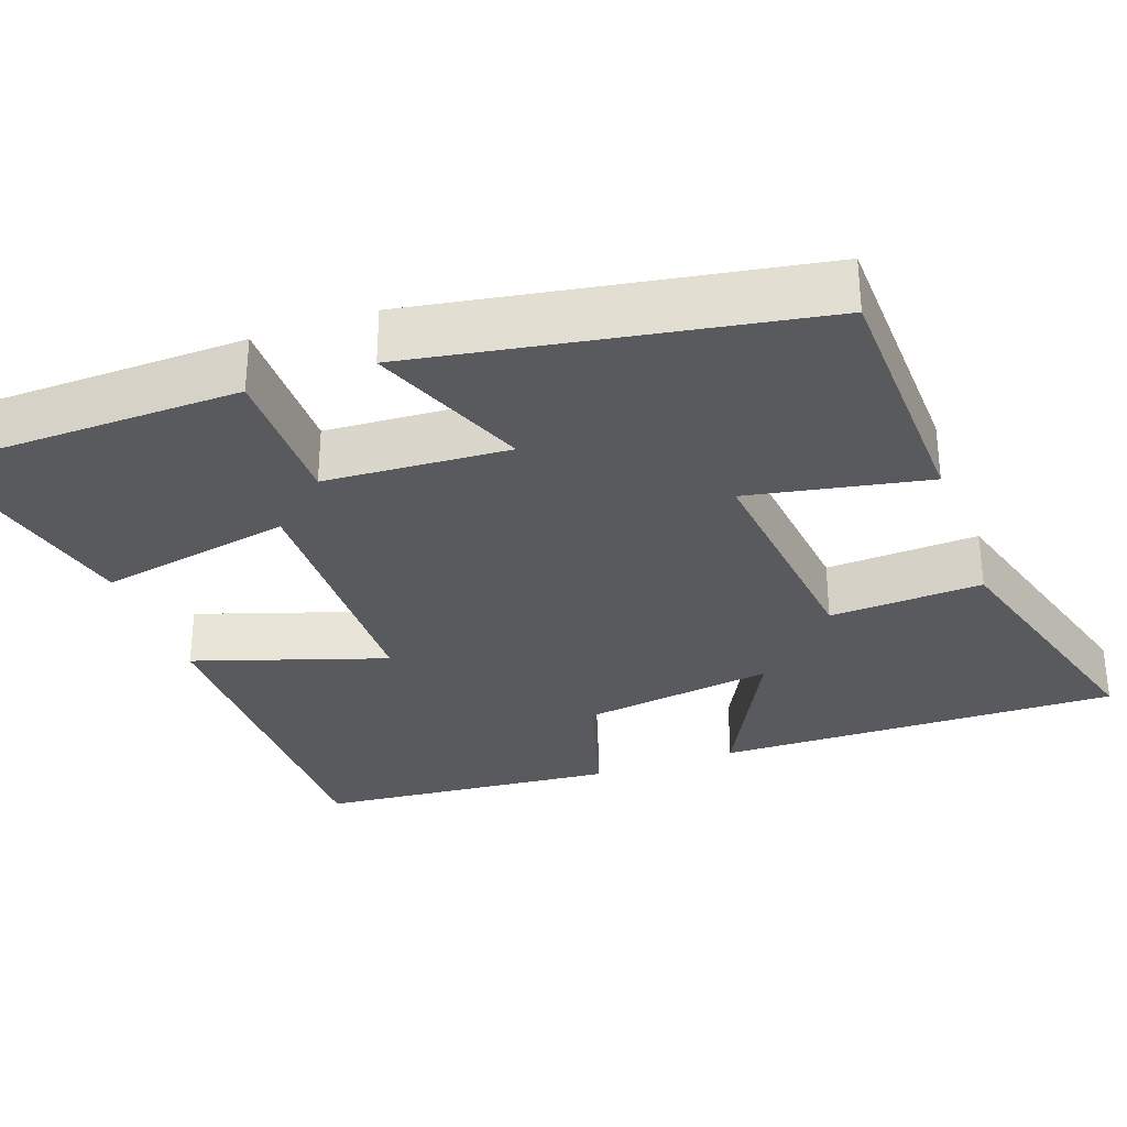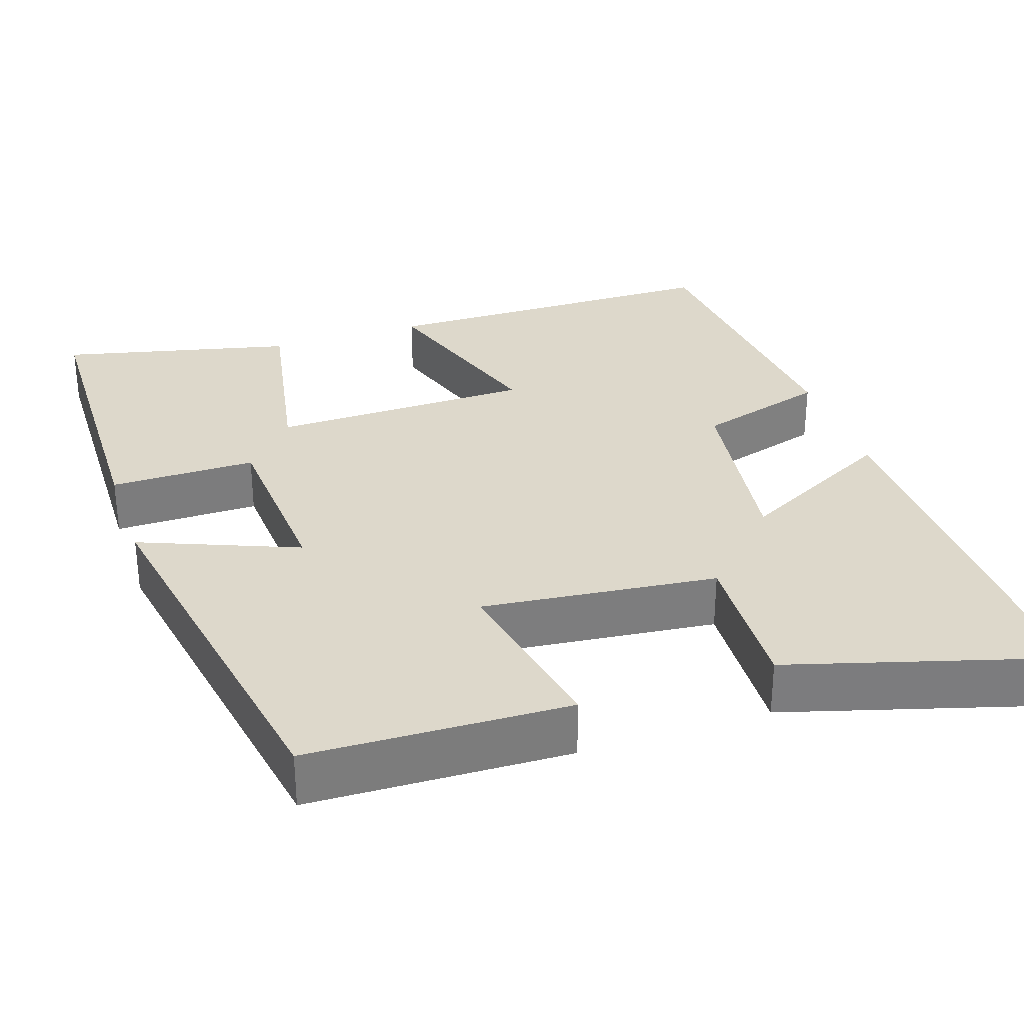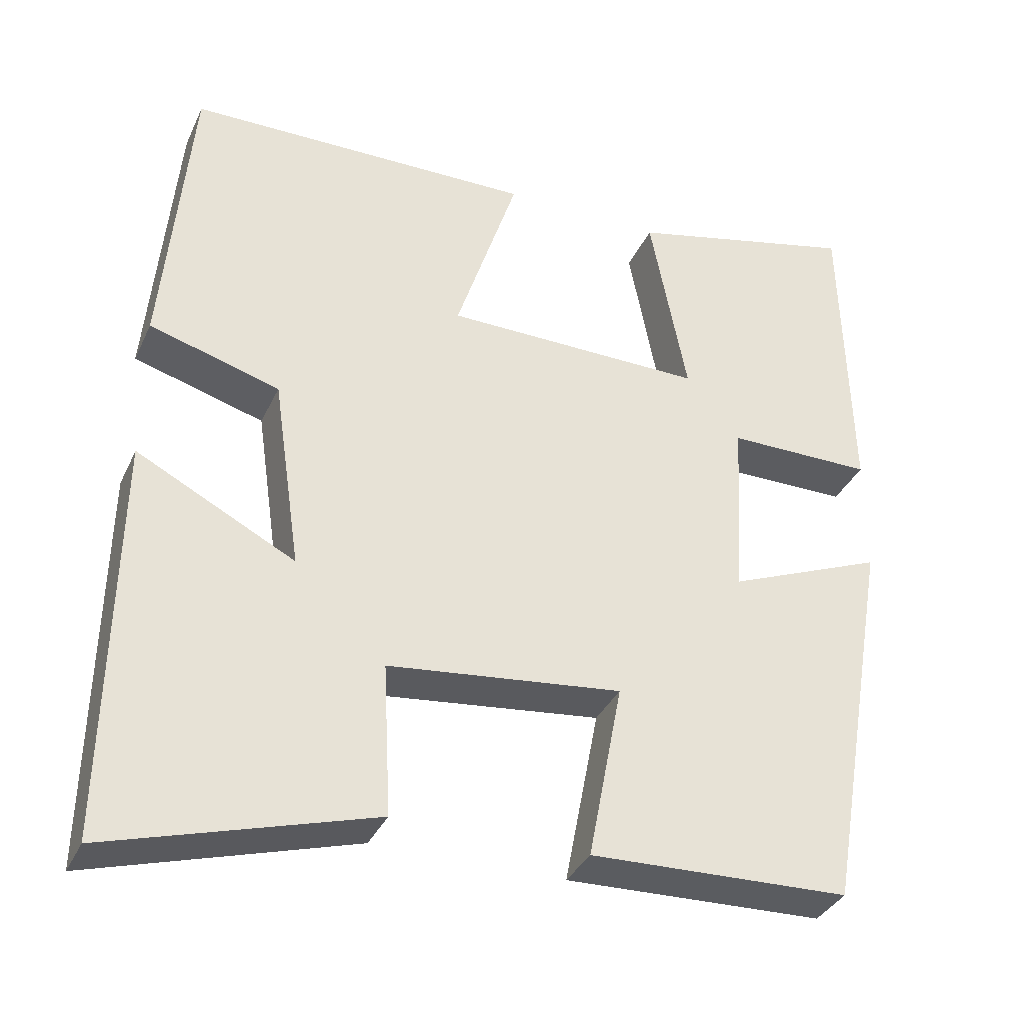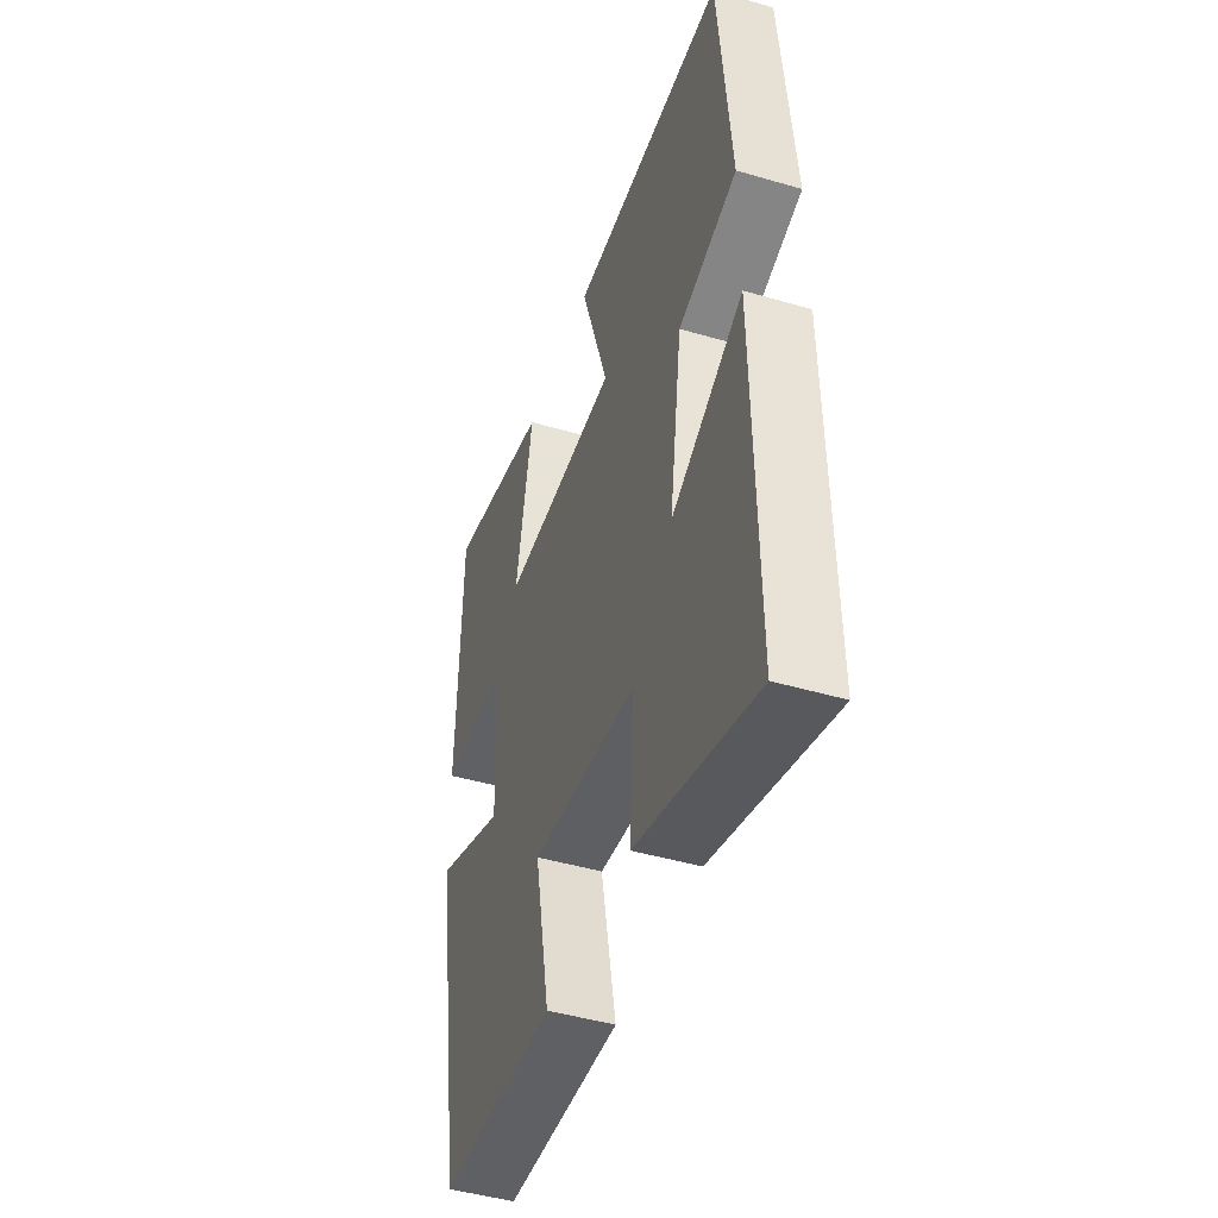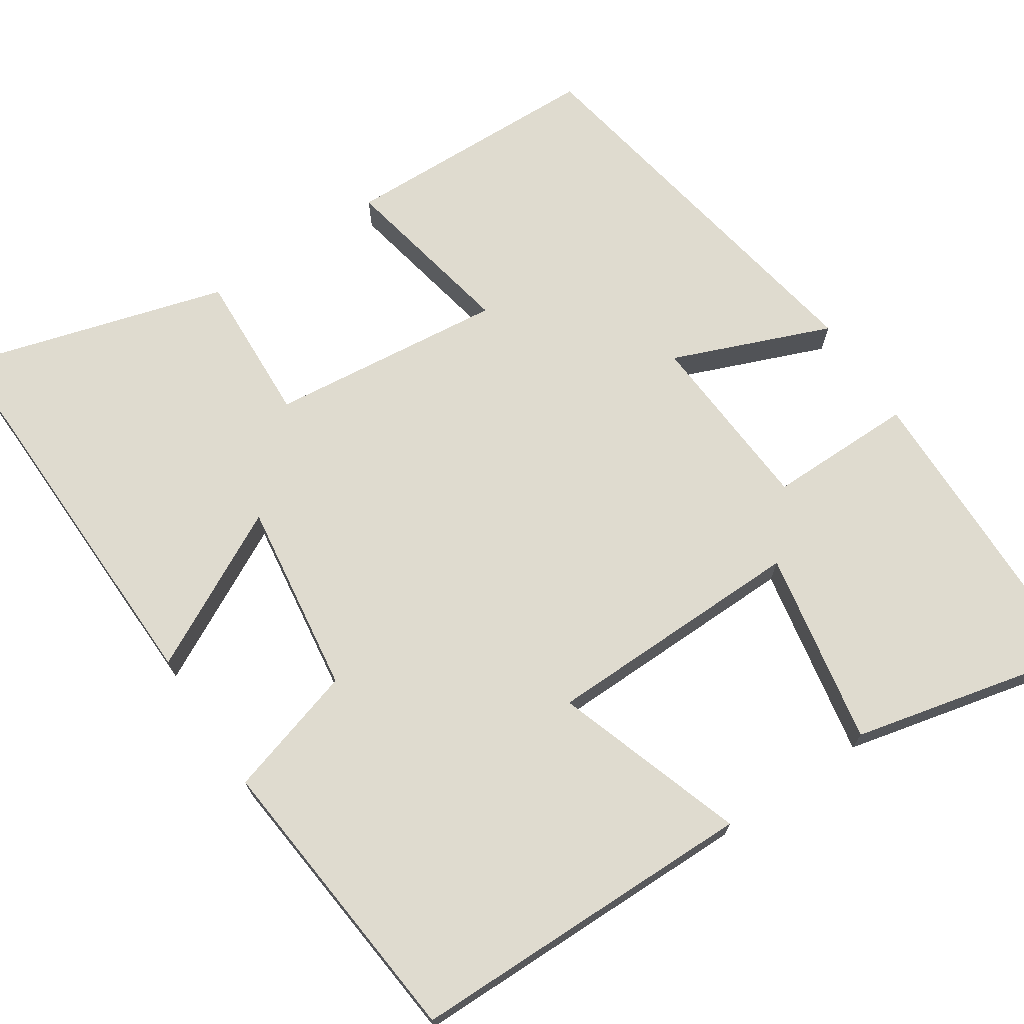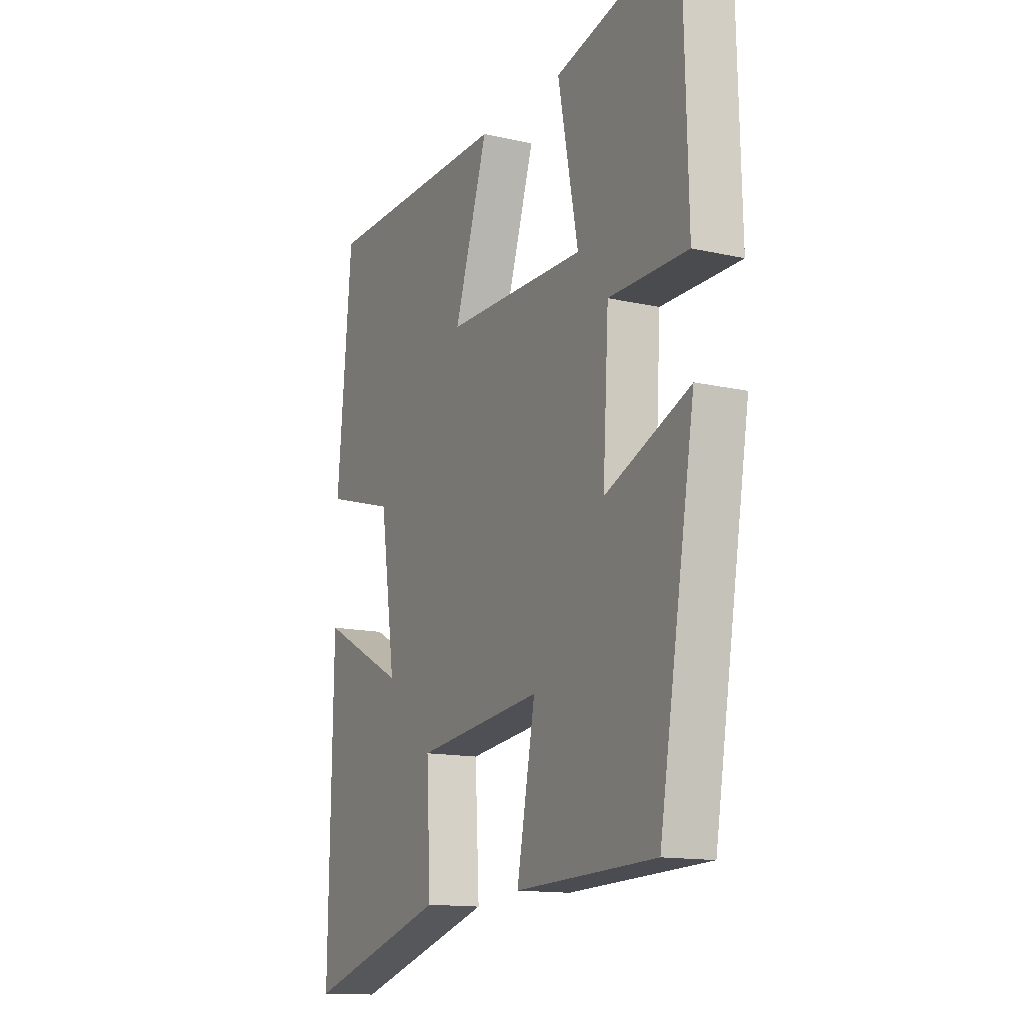
<metadata>
{"format":"obj","ext":"obj","renderer":"f3d","projection":"perspective","resolution":1024,"background":"white","views":[{"elev":-31.4,"azim":109.6,"up":"+Y"},{"elev":31.3,"azim":161.3,"up":"+Y"},{"elev":-35.2,"azim":-22.4,"up":"+Z"},{"elev":-45.8,"azim":-108.6,"up":"+Z"},{"elev":70.5,"azim":-33.9,"up":"+Y"},{"elev":-13.8,"azim":63.1,"up":"+Z"}]}
</metadata>
<code>
v 0.414 0.07 -0.489
v 0.079 0.07 -0.5
v 0.123 0.07 -0.27
v -0.179 0.07 -0.304
v -0.169 0.07 -0.5
v -0.509 0.07 -0.6
v -0.5 0.07 -0.082
v -0.296 0.07 -0.187
v -0.332 0.07 0.061
v -0.5 0.07 0.11
v -0.465 0.07 0.494
v -0.016 0.07 0.5
v -0.096 0.07 0.255
v 0.24 0.07 0.251
v 0.192 0.07 0.5
v 0.49 0.07 0.571
v 0.5 0.07 0.17
v 0.312 0.07 0.17
v 0.298 0.07 -0.066
v 0.5 0.07 0.016
v 0.414 0 -0.489
v 0.079 0 -0.5
v 0.123 0 -0.27
v -0.179 0 -0.304
v -0.169 0 -0.5
v -0.509 0 -0.6
v -0.5 0 -0.082
v -0.296 0 -0.187
v -0.332 0 0.061
v -0.5 0 0.11
v -0.465 0 0.494
v -0.016 0 0.5
v -0.096 0 0.255
v 0.24 0 0.251
v 0.192 0 0.5
v 0.49 0 0.571
v 0.5 0 0.17
v 0.312 0 0.17
v 0.298 0 -0.066
v 0.5 0 0.016
f 19 20 1 2
f 18 19 2 3
f 15 16 17 18
f 14 15 18
f 13 14 18 3
f 10 11 12 13
f 9 10 13
f 8 9 13 3
f 5 6 7 8
f 4 5 8
f 3 4 8
f 22 21 40 39
f 23 22 39 38
f 38 37 36 35
f 38 35 34
f 23 38 34 33
f 33 32 31 30
f 33 30 29
f 23 33 29 28
f 28 27 26 25
f 28 25 24
f 28 24 23
f 1 21 22 2
f 2 22 23 3
f 3 23 24 4
f 4 24 25 5
f 5 25 26 6
f 6 26 27 7
f 7 27 28 8
f 8 28 29 9
f 9 29 30 10
f 10 30 31 11
f 11 31 32 12
f 12 32 33 13
f 13 33 34 14
f 14 34 35 15
f 15 35 36 16
f 16 36 37 17
f 17 37 38 18
f 18 38 39 19
f 19 39 40 20
f 20 40 21 1

</code>
